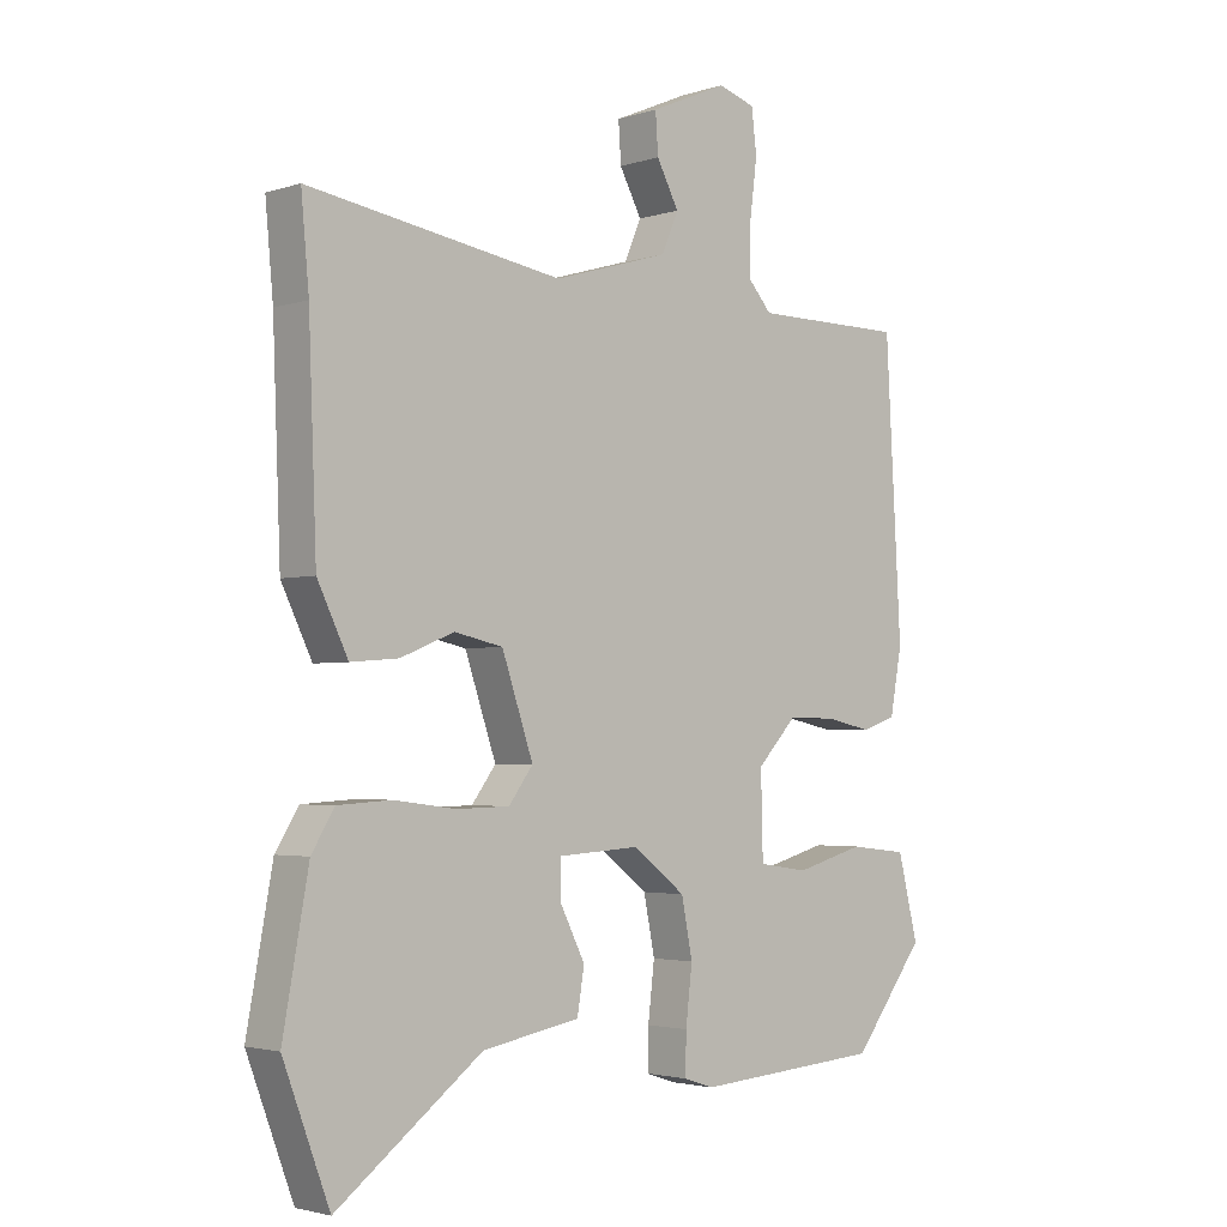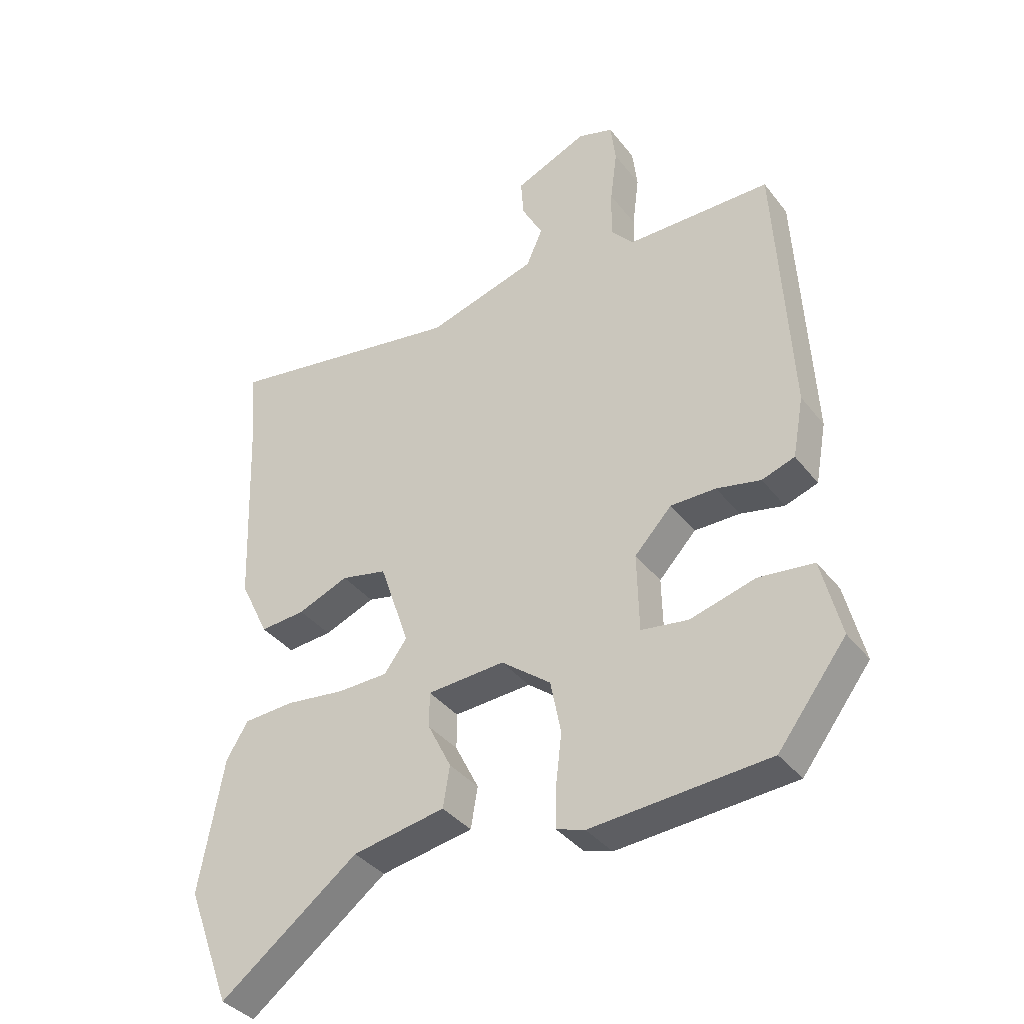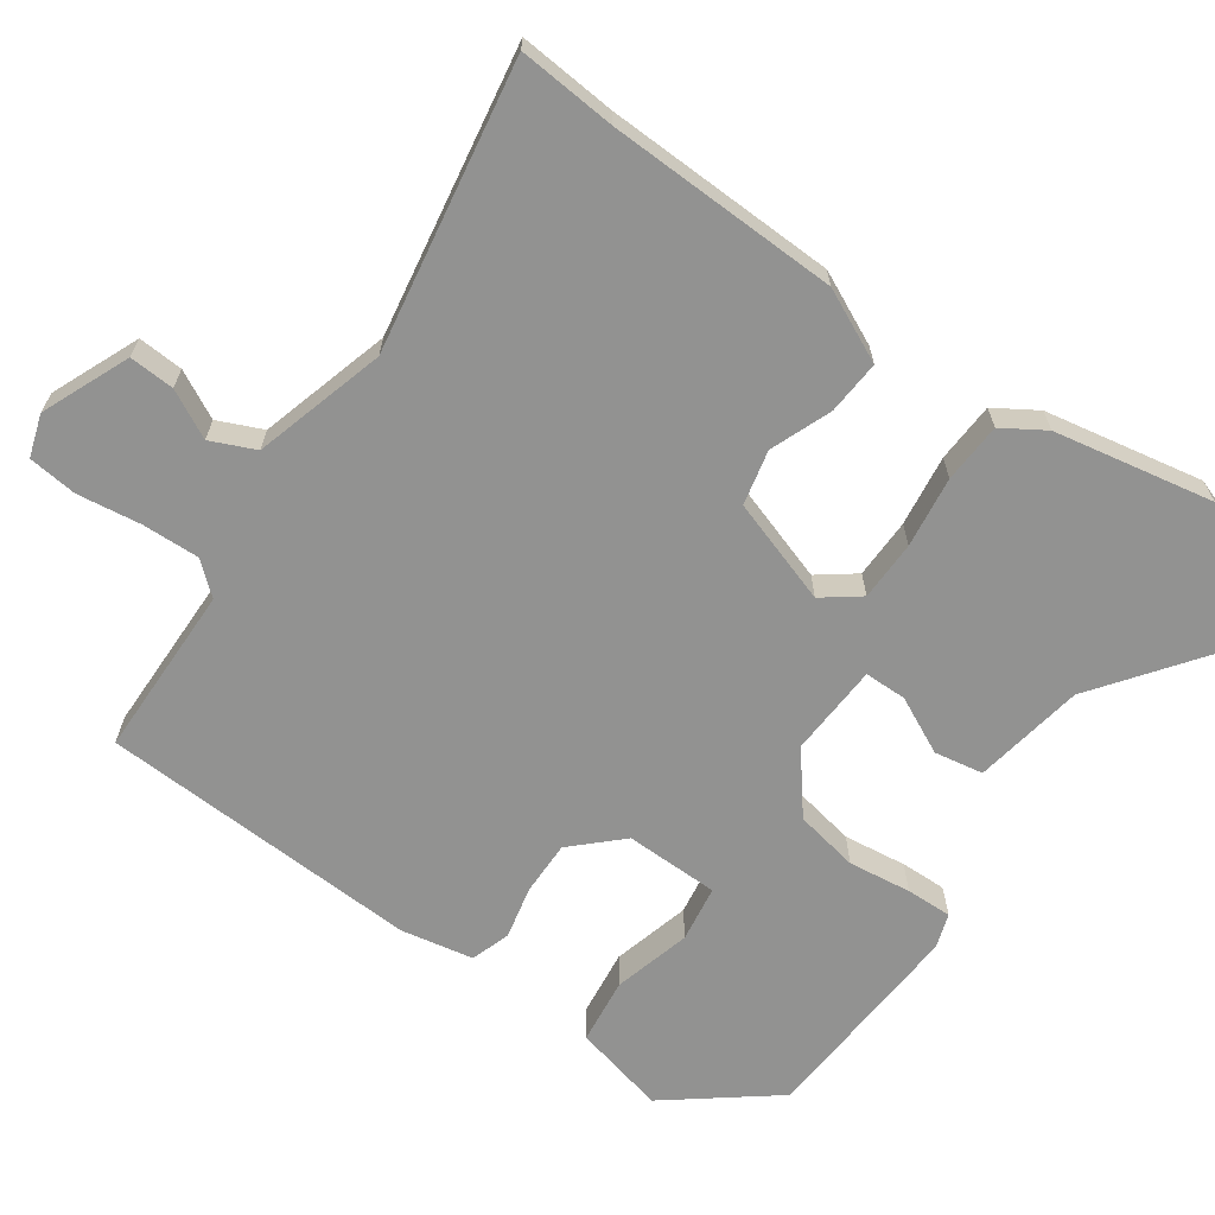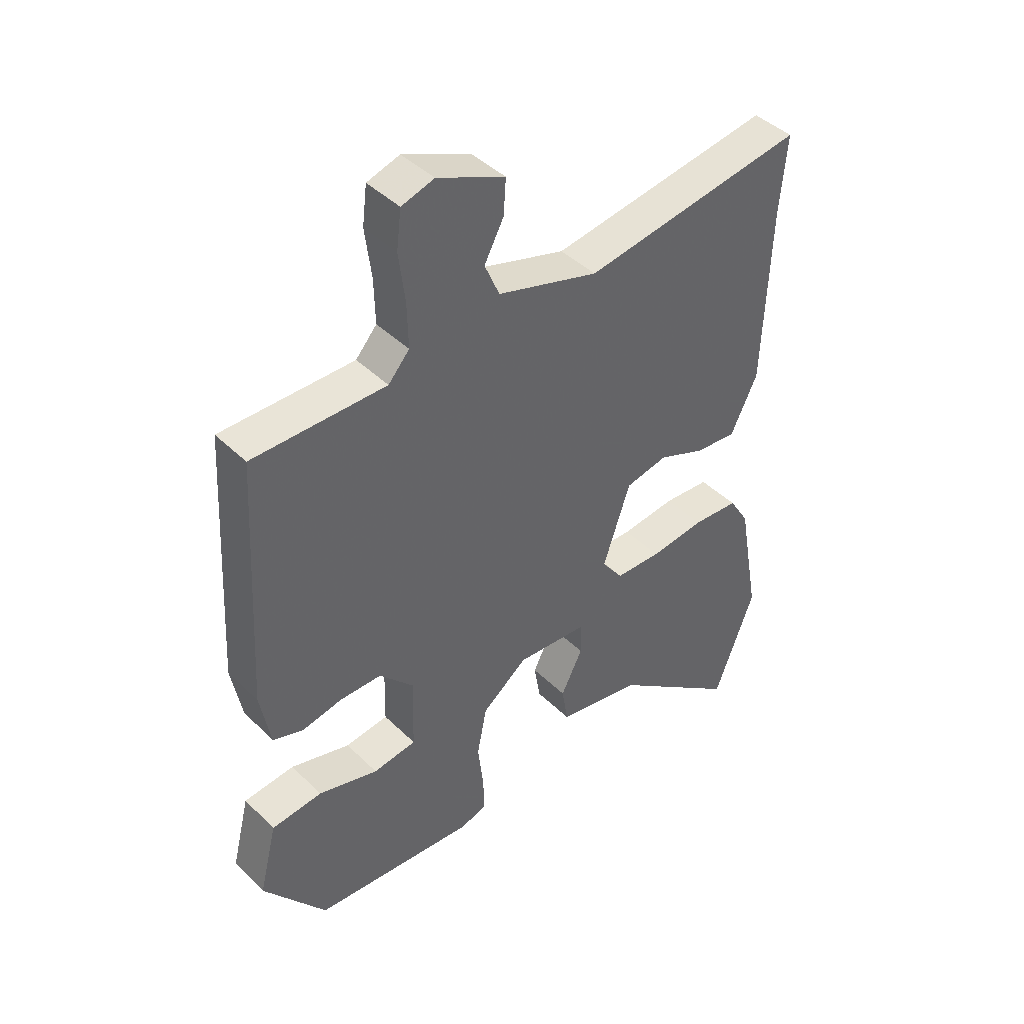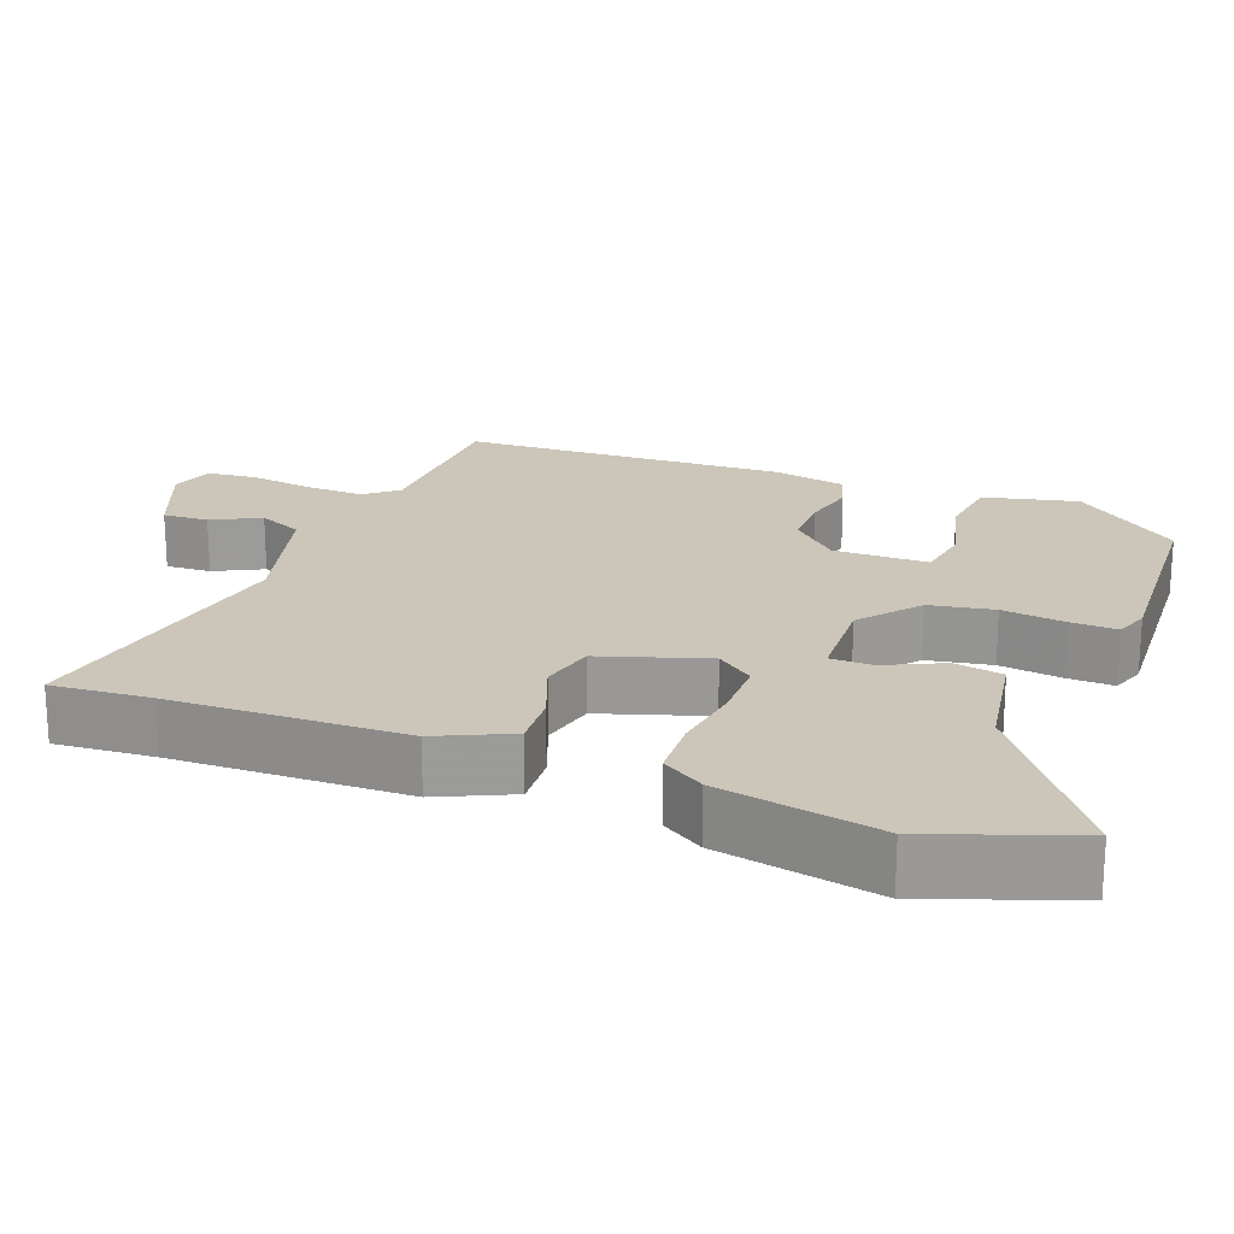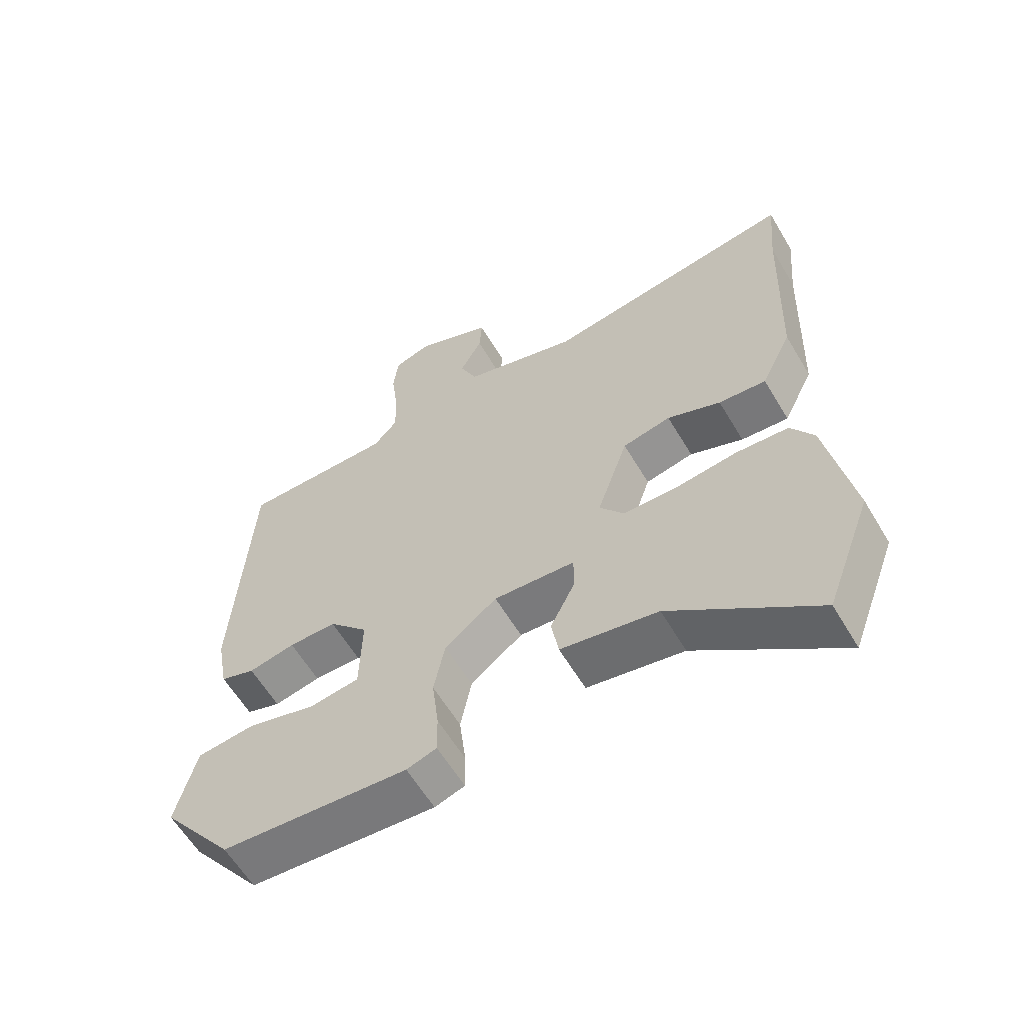
<metadata>
{"format":"obj","ext":"obj","renderer":"f3d","projection":"perspective","resolution":1024,"background":"white","views":[{"elev":-2.8,"azim":137.5,"up":"+Z"},{"elev":-37.1,"azim":-147.0,"up":"+Z"},{"elev":-66.3,"azim":55.4,"up":"+Y"},{"elev":42.8,"azim":-41.0,"up":"+Z"},{"elev":20.8,"azim":111.8,"up":"+Y"},{"elev":-60.5,"azim":30.7,"up":"+Z"}]}
</metadata>
<code>
v 0.504 0.07 0.544
v 0.492 0.07 0.412
v 0.48 0.07 0.099
v 0.433 0.07 0.002
v 0.36 0.07 0.008
v 0.278 0.07 0.041
v 0.204 0.07 0.025
v 0.156 0.07 -0.116
v 0.193 0.07 -0.166
v 0.274 0.07 -0.168
v 0.37 0.07 -0.156
v 0.451 0.07 -0.161
v 0.486 0.07 -0.218
v 0.525 0.07 -0.433
v 0.454 0.07 -0.622
v 0.232 0.07 -0.454
v 0.083 0.07 -0.427
v 0.072 0.07 -0.361
v 0.11 0.07 -0.285
v 0.11 0.07 -0.228
v -0.015 0.07 -0.22
v -0.095 0.07 -0.282
v -0.112 0.07 -0.368
v -0.102 0.07 -0.453
v -0.101 0.07 -0.515
v -0.147 0.07 -0.53
v -0.433 0.07 -0.509
v -0.543 0.07 -0.365
v -0.512 0.07 -0.24
v -0.423 0.07 -0.23
v -0.318 0.07 -0.259
v -0.242 0.07 -0.248
v -0.239 0.07 -0.121
v -0.299 0.07 -0.057
v -0.372 0.07 -0.057
v -0.443 0.07 -0.072
v -0.496 0.07 -0.054
v -0.514 0.07 0.044
v -0.49 0.07 0.478
v -0.257 0.07 0.479
v -0.22 0.07 0.521
v -0.222 0.07 0.599
v -0.233 0.07 0.685
v -0.225 0.07 0.751
v -0.168 0.07 0.769
v -0.05 0.07 0.718
v -0.054 0.07 0.657
v -0.088 0.07 0.593
v -0.062 0.07 0.533
v 0.115 0.07 0.481
v 0.504 0 0.544
v 0.492 0 0.412
v 0.48 0 0.099
v 0.433 0 0.002
v 0.36 0 0.008
v 0.278 0 0.041
v 0.204 0 0.025
v 0.156 0 -0.116
v 0.193 0 -0.166
v 0.274 0 -0.168
v 0.37 0 -0.156
v 0.451 0 -0.161
v 0.486 0 -0.218
v 0.525 0 -0.433
v 0.454 0 -0.622
v 0.232 0 -0.454
v 0.083 0 -0.427
v 0.072 0 -0.361
v 0.11 0 -0.285
v 0.11 0 -0.228
v -0.015 0 -0.22
v -0.095 0 -0.282
v -0.112 0 -0.368
v -0.102 0 -0.453
v -0.101 0 -0.515
v -0.147 0 -0.53
v -0.433 0 -0.509
v -0.543 0 -0.365
v -0.512 0 -0.24
v -0.423 0 -0.23
v -0.318 0 -0.259
v -0.242 0 -0.248
v -0.239 0 -0.121
v -0.299 0 -0.057
v -0.372 0 -0.057
v -0.443 0 -0.072
v -0.496 0 -0.054
v -0.514 0 0.044
v -0.49 0 0.478
v -0.257 0 0.479
v -0.22 0 0.521
v -0.222 0 0.599
v -0.233 0 0.685
v -0.225 0 0.751
v -0.168 0 0.769
v -0.05 0 0.718
v -0.054 0 0.657
v -0.088 0 0.593
v -0.062 0 0.533
v 0.115 0 0.481
f 46 47 48
f 45 46 48
f 44 45 48
f 43 44 48
f 42 43 48
f 41 42 48 49
f 40 41 49 50
f 38 39 40
f 37 38 40
f 36 37 40
f 35 36 40
f 34 35 40 50
f 29 30 31
f 28 29 31
f 27 28 31
f 26 27 31
f 25 26 31
f 24 25 31
f 23 24 31
f 22 23 31 32
f 21 22 32 33
f 16 17 18 19
f 16 19 20
f 15 16 20
f 14 15 20
f 13 14 20
f 12 13 20
f 11 12 20
f 10 11 20
f 9 10 20 21
f 4 5 6
f 3 4 6
f 2 3 6
f 2 6 7
f 1 2 7
f 50 1 7
f 34 50 7 8
f 21 33 34
f 9 21 34
f 8 9 34
f 98 97 96
f 98 96 95
f 98 95 94
f 98 94 93
f 98 93 92
f 99 98 92 91
f 100 99 91 90
f 90 89 88
f 90 88 87
f 90 87 86
f 90 86 85
f 100 90 85 84
f 81 80 79
f 81 79 78
f 81 78 77
f 81 77 76
f 81 76 75
f 81 75 74
f 81 74 73
f 82 81 73 72
f 83 82 72 71
f 69 68 67 66
f 70 69 66
f 70 66 65
f 70 65 64
f 70 64 63
f 70 63 62
f 70 62 61
f 70 61 60
f 71 70 60 59
f 56 55 54
f 56 54 53
f 56 53 52
f 57 56 52
f 57 52 51
f 57 51 100
f 58 57 100 84
f 84 83 71
f 84 71 59
f 84 59 58
f 1 51 52 2
f 2 52 53 3
f 3 53 54 4
f 4 54 55 5
f 5 55 56 6
f 6 56 57 7
f 7 57 58 8
f 8 58 59 9
f 9 59 60 10
f 10 60 61 11
f 11 61 62 12
f 12 62 63 13
f 13 63 64 14
f 14 64 65 15
f 15 65 66 16
f 16 66 67 17
f 17 67 68 18
f 18 68 69 19
f 19 69 70 20
f 20 70 71 21
f 21 71 72 22
f 22 72 73 23
f 23 73 74 24
f 24 74 75 25
f 25 75 76 26
f 26 76 77 27
f 27 77 78 28
f 28 78 79 29
f 29 79 80 30
f 30 80 81 31
f 31 81 82 32
f 32 82 83 33
f 33 83 84 34
f 34 84 85 35
f 35 85 86 36
f 36 86 87 37
f 37 87 88 38
f 38 88 89 39
f 39 89 90 40
f 40 90 91 41
f 41 91 92 42
f 42 92 93 43
f 43 93 94 44
f 44 94 95 45
f 45 95 96 46
f 46 96 97 47
f 47 97 98 48
f 48 98 99 49
f 49 99 100 50
f 50 100 51 1

</code>
